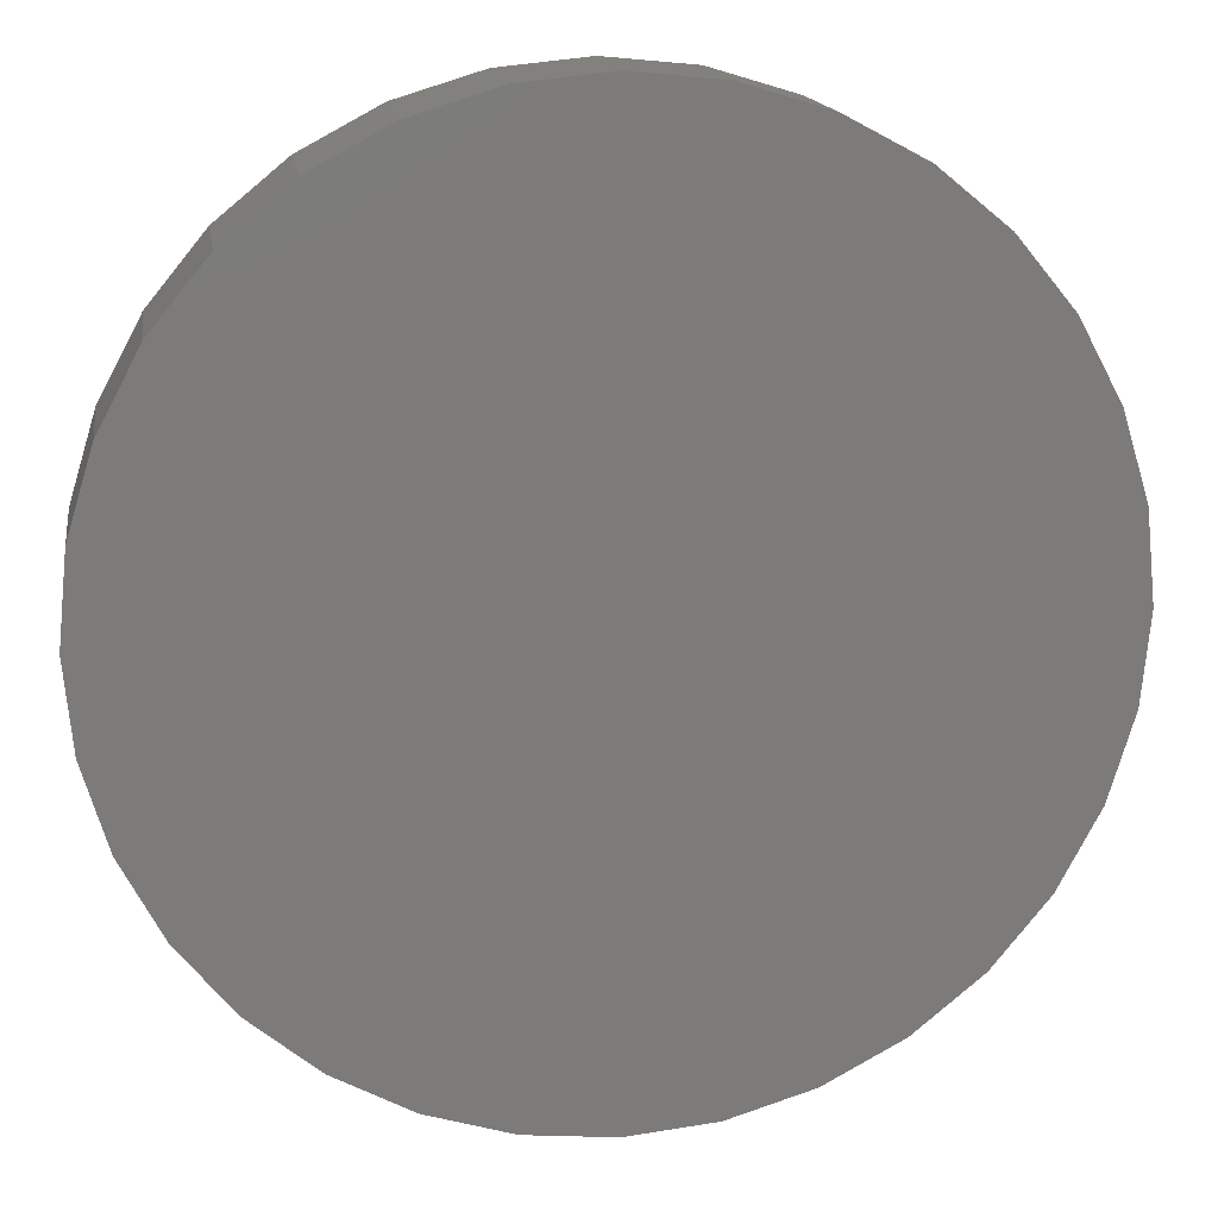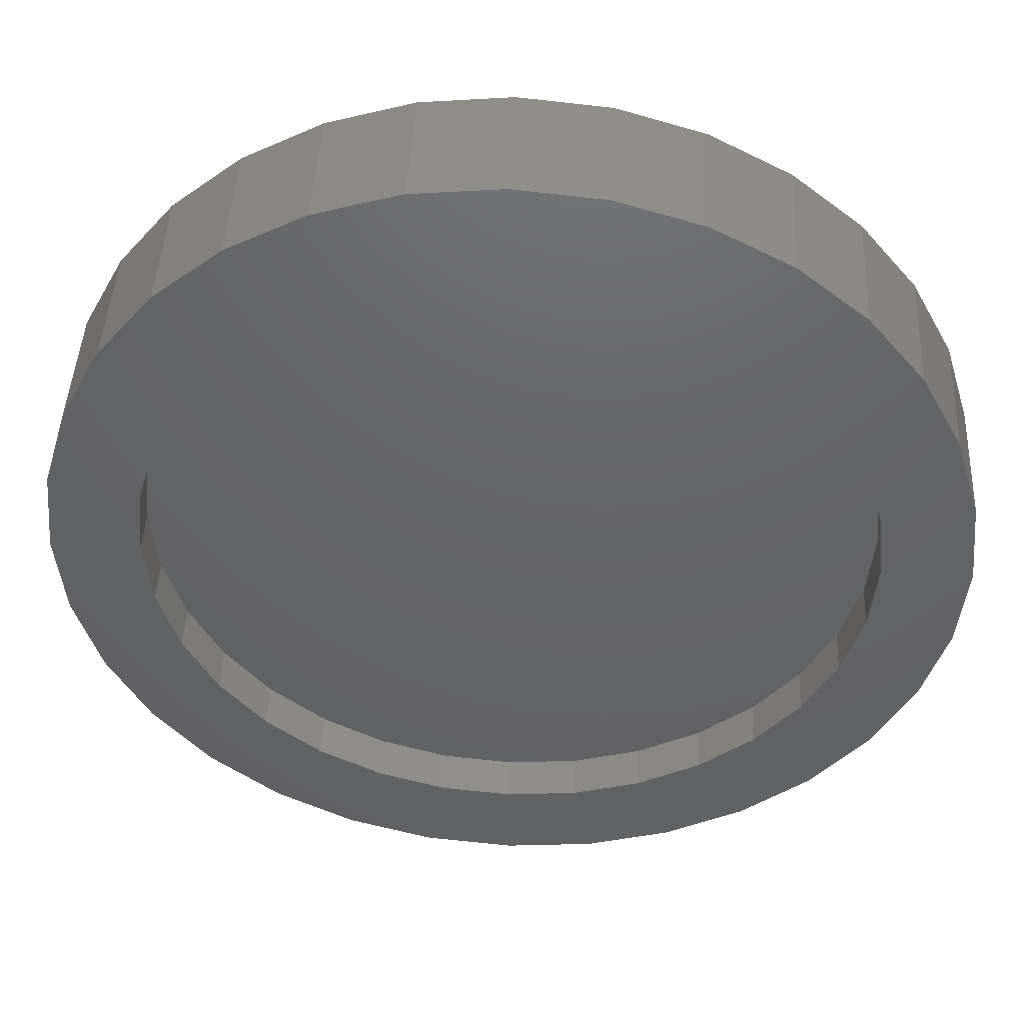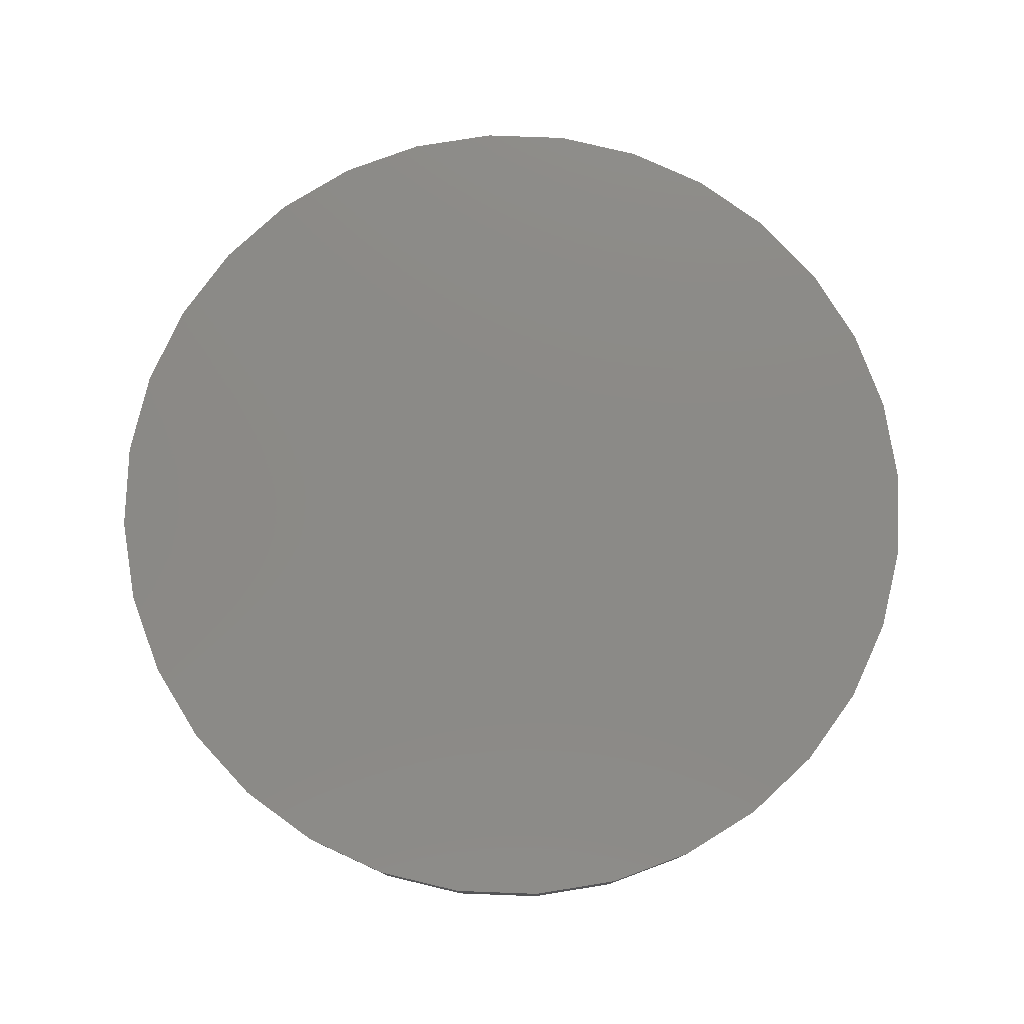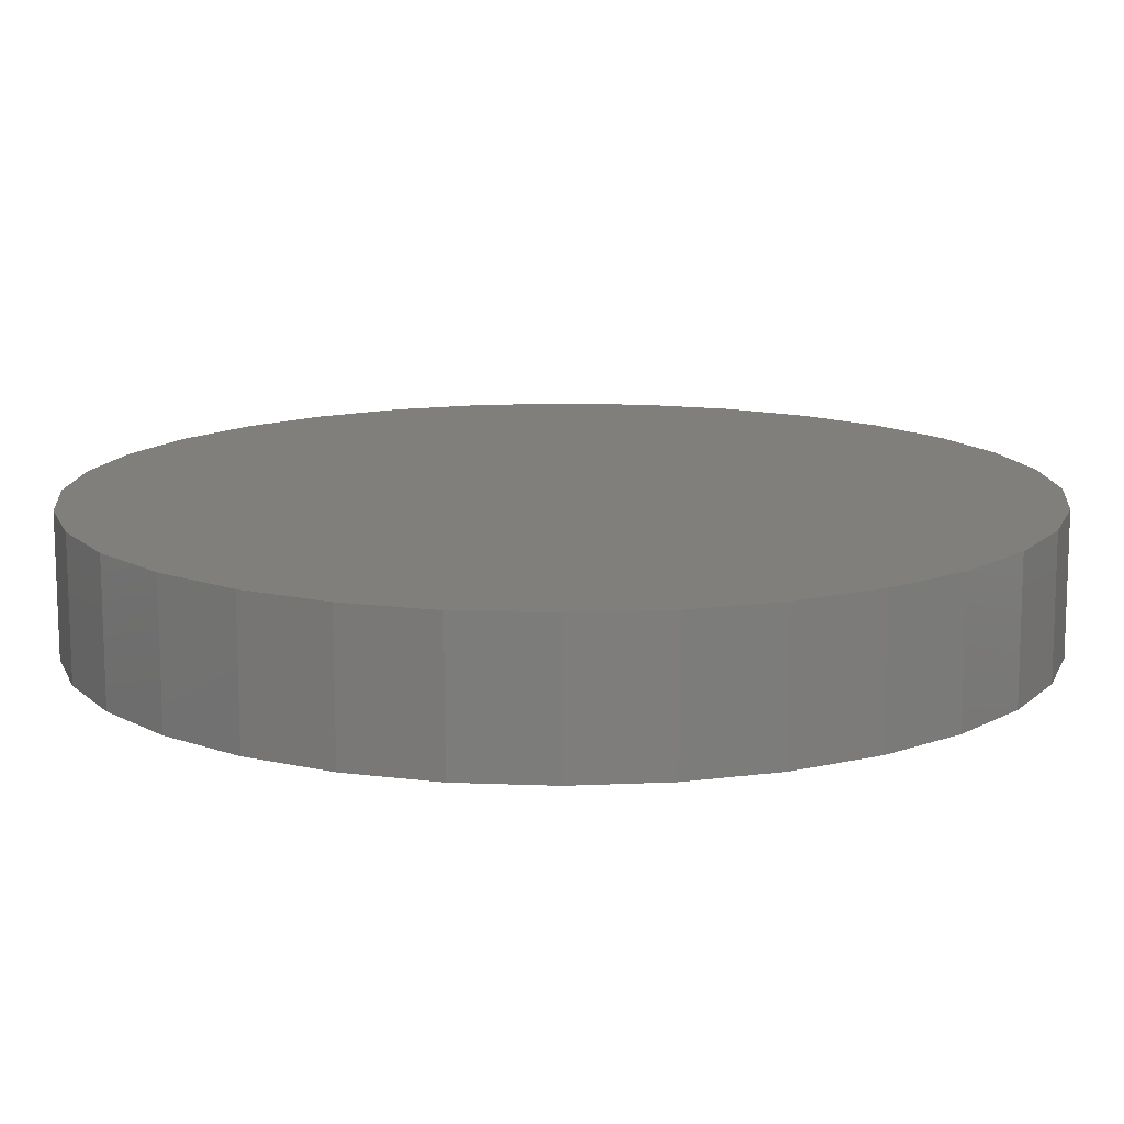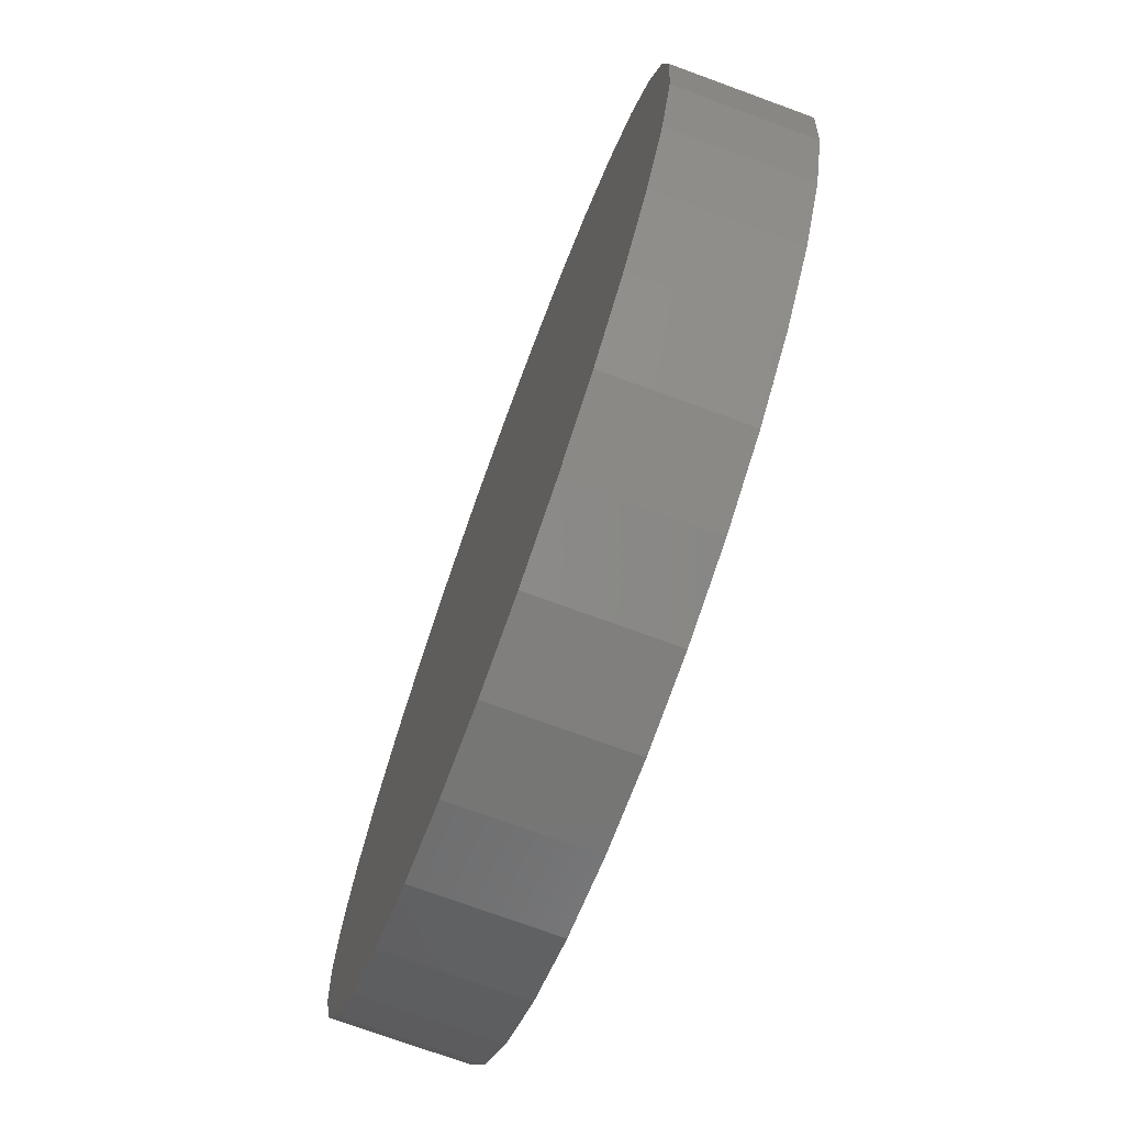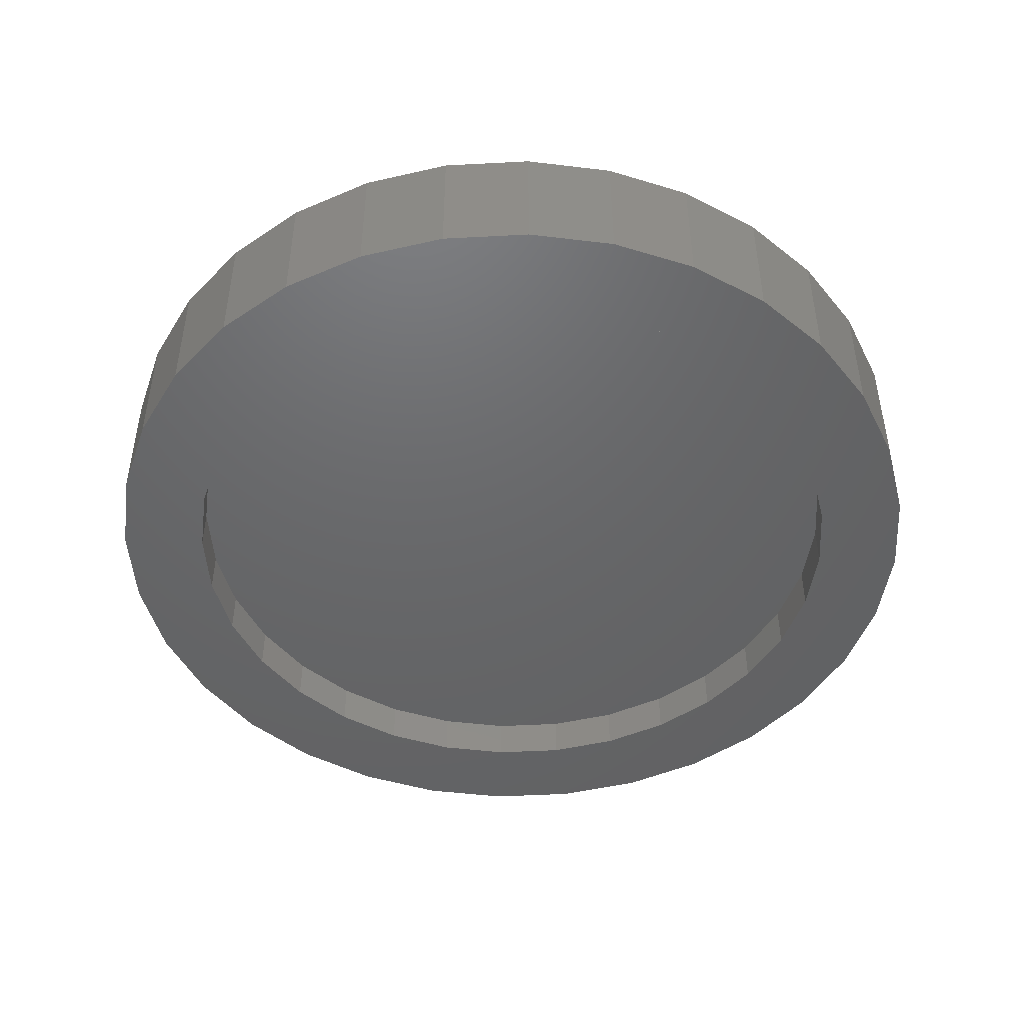
<metadata>
{"format":"stl","ext":"stl","renderer":"f3d","projection":"perspective","resolution":1024,"background":"white","views":[{"elev":15.5,"azim":171.3,"up":"+Z"},{"elev":44.6,"azim":2.8,"up":"+Z"},{"elev":78.4,"azim":86.5,"up":"+Y"},{"elev":-76.8,"azim":-179.9,"up":"+Z"},{"elev":-74.0,"azim":-110.1,"up":"+Z"},{"elev":-47.0,"azim":42.8,"up":"+Y"}]}
</metadata>
<code>
# stl→obj: 128 verts, 252 faces
v 0.3606 -0.03125 -0.004896
v 0.3764 -0.03125 0.01427
v 0.3346 -0.03125 0.01247
v 0.3201 -0.03125 -0.0148
v 0.3955 -0.03125 -0.1803
v 0.3764 -0.03125 -0.1646
v 0.3543 -0.03125 -0.1867
v 0.4174 -0.03125 -0.192
v 0.5534 -0.03125 0.05598
v 0.4905 -0.03125 0.04889
v 0.5142 -0.03125 0.04169
v 0.5773 -0.03125 0.03637
v 0.5361 -0.03125 0.03
v 0.5552 -0.03125 0.01427
v 0.5969 -0.03125 -0.1628
v 0.6115 -0.03125 -0.1355
v 0.571 -0.03125 -0.1454
v 0.5552 -0.03125 -0.1646
v 0.5773 -0.03125 -0.1867
v 0.5361 -0.03125 -0.1803
v 0.5142 -0.03125 -0.192
v 0.5534 -0.03125 -0.2063
v 0.4905 -0.03125 -0.1992
v 0.3782 -0.03125 0.05598
v 0.3543 -0.03125 0.03637
v 0.4174 -0.03125 0.04169
v 0.4411 -0.03125 0.04889
v 0.4658 -0.03125 0.05132
v 0.4054 -0.03125 0.07056
v 0.3955 -0.03125 0.03
v 0.3782 -0.03125 -0.2063
v 0.4054 -0.03125 -0.2209
v 0.4658 -0.03125 -0.2016
v 0.4411 -0.03125 -0.1992
v 0.5262 -0.03125 0.07056
v 0.4966 -0.03125 0.07954
v 0.4658 -0.03125 0.08257
v 0.435 -0.03125 0.07954
v 0.435 -0.03125 -0.2299
v 0.4658 -0.03125 -0.2329
v 0.4966 -0.03125 -0.2299
v 0.5262 -0.03125 -0.2209
v 0.3346 -0.03125 -0.1628
v 0.3606 -0.03125 -0.1454
v 0.3201 -0.03125 -0.1355
v 0.3489 -0.03125 -0.1236
v 0.3111 -0.03125 -0.1059
v 0.3417 -0.03125 -0.09984
v 0.3081 -0.03125 -0.07516
v 0.3393 -0.03125 -0.07516
v 0.3111 -0.03125 -0.04439
v 0.3417 -0.03125 -0.05049
v 0.3489 -0.03125 -0.02676
v 0.5969 -0.03125 0.01247
v 0.571 -0.03125 -0.004896
v 0.6115 -0.03125 -0.0148
v 0.5826 -0.03125 -0.02676
v 0.6205 -0.03125 -0.04439
v 0.5898 -0.03125 -0.05049
v 0.6235 -0.03125 -0.07516
v 0.5923 -0.03125 -0.07516
v 0.6205 -0.03125 -0.1059
v 0.5898 -0.03125 -0.09984
v 0.5826 -0.03125 -0.1236
v 0.4658 -0.01562 -0.2016
v 0.4905 -0.01562 -0.1992
v 0.5142 -0.01562 -0.192
v 0.5361 -0.01562 -0.1803
v 0.5552 -0.01562 -0.1646
v 0.571 -0.01562 -0.1454
v 0.5826 -0.01562 -0.1236
v 0.5898 -0.01562 -0.09984
v 0.5923 -0.01562 -0.07516
v 0.4411 -0.01562 -0.1992
v 0.4174 -0.01562 -0.192
v 0.3955 -0.01562 -0.1803
v 0.3764 -0.01562 -0.1646
v 0.3606 -0.01562 -0.1454
v 0.3489 -0.01562 -0.1236
v 0.3417 -0.01562 -0.09984
v 0.3393 -0.01562 -0.07516
v 0.4658 -0.01562 0.05132
v 0.4411 -0.01562 0.04889
v 0.4174 -0.01562 0.04169
v 0.3955 -0.01562 0.03
v 0.3764 -0.01562 0.01427
v 0.3606 -0.01562 -0.004896
v 0.3489 -0.01562 -0.02676
v 0.3417 -0.01562 -0.05049
v 0.4905 -0.01562 0.04889
v 0.5142 -0.01562 0.04169
v 0.5361 -0.01562 0.03
v 0.5552 -0.01562 0.01427
v 0.571 -0.01562 -0.004896
v 0.5826 -0.01562 -0.02676
v 0.5898 -0.01562 -0.05049
v 0.6235 0.01562 -0.07516
v 0.6205 0.01562 -0.1059
v 0.6115 0.01562 -0.1355
v 0.5969 0.01562 -0.1628
v 0.5773 0.01562 -0.1867
v 0.5534 0.01562 -0.2063
v 0.5262 0.01562 -0.2209
v 0.4966 0.01562 -0.2299
v 0.4658 0.01562 -0.2329
v 0.435 0.01562 -0.2299
v 0.4054 0.01562 -0.2209
v 0.3782 0.01562 -0.2063
v 0.3543 0.01562 -0.1867
v 0.3346 0.01562 -0.1628
v 0.3201 0.01562 -0.1355
v 0.3111 0.01562 -0.1059
v 0.3081 0.01562 -0.07516
v 0.3111 0.01562 -0.04439
v 0.3201 0.01562 -0.0148
v 0.3346 0.01562 0.01247
v 0.3543 0.01562 0.03637
v 0.3782 0.01562 0.05598
v 0.4054 0.01562 0.07056
v 0.435 0.01562 0.07954
v 0.4658 0.01562 0.08257
v 0.4966 0.01562 0.07954
v 0.5262 0.01562 0.07056
v 0.5534 0.01562 0.05598
v 0.5773 0.01562 0.03637
v 0.5969 0.01562 0.01247
v 0.6115 0.01562 -0.0148
v 0.6205 0.01562 -0.04439
f 1 2 3
f 3 4 1
f 5 6 7
f 5 7 8
f 9 10 11
f 9 11 12
f 12 11 13
f 12 13 14
f 15 16 17
f 17 18 15
f 19 15 18
f 19 18 20
f 20 21 19
f 22 19 21
f 22 21 23
f 24 25 26
f 24 26 27
f 24 27 28
f 24 28 29
f 25 3 2
f 25 2 30
f 25 30 26
f 31 32 33
f 31 33 34
f 31 34 8
f 31 8 7
f 28 10 9
f 28 9 35
f 28 35 36
f 28 36 37
f 28 37 38
f 28 38 29
f 33 32 39
f 33 39 40
f 33 40 41
f 33 41 42
f 33 42 22
f 33 22 23
f 7 6 43
f 43 6 44
f 43 44 45
f 45 44 46
f 45 46 47
f 47 46 48
f 47 48 49
f 49 48 50
f 49 50 51
f 51 50 52
f 51 52 4
f 4 52 53
f 4 53 1
f 12 14 54
f 54 14 55
f 54 55 56
f 56 55 57
f 56 57 58
f 58 57 59
f 58 59 60
f 60 59 61
f 60 61 62
f 62 61 63
f 62 63 16
f 16 63 64
f 16 64 17
f 65 23 66
f 66 23 21
f 66 21 67
f 67 21 20
f 67 20 68
f 68 20 18
f 68 18 69
f 69 18 17
f 69 17 70
f 70 17 64
f 70 64 71
f 71 64 63
f 71 63 72
f 72 63 61
f 72 61 73
f 23 65 33
f 33 65 74
f 33 74 34
f 34 74 75
f 34 75 8
f 8 75 76
f 8 76 5
f 5 76 77
f 5 77 6
f 6 77 78
f 6 78 44
f 44 78 79
f 44 79 46
f 46 79 80
f 46 80 48
f 48 80 81
f 48 81 50
f 82 27 83
f 83 27 26
f 83 26 84
f 84 26 30
f 84 30 85
f 85 30 2
f 85 2 86
f 86 2 1
f 86 1 87
f 87 1 53
f 87 53 88
f 88 53 52
f 88 52 89
f 89 52 50
f 89 50 81
f 27 82 28
f 28 82 90
f 28 90 10
f 10 90 91
f 10 91 11
f 11 91 92
f 11 92 13
f 13 92 93
f 13 93 14
f 14 93 94
f 14 94 55
f 55 94 95
f 55 95 57
f 57 95 96
f 57 96 59
f 59 96 73
f 59 73 61
f 97 60 98
f 98 60 62
f 98 62 99
f 99 62 16
f 99 16 100
f 100 16 15
f 100 15 101
f 101 15 19
f 101 19 102
f 102 19 22
f 102 22 103
f 103 22 42
f 103 42 104
f 104 42 41
f 104 41 105
f 105 41 40
f 105 40 106
f 106 40 39
f 106 39 107
f 107 39 32
f 107 32 108
f 108 32 31
f 108 31 109
f 109 31 7
f 109 7 110
f 110 7 43
f 110 43 111
f 111 43 45
f 111 45 112
f 112 45 47
f 112 47 113
f 113 47 49
f 113 49 114
f 114 49 51
f 114 51 115
f 115 51 4
f 115 4 116
f 116 4 3
f 116 3 117
f 117 3 25
f 117 25 118
f 118 25 24
f 118 24 119
f 119 24 29
f 119 29 120
f 120 29 38
f 120 38 121
f 121 38 37
f 121 37 122
f 122 37 36
f 122 36 123
f 123 36 35
f 123 35 124
f 124 35 9
f 124 9 125
f 125 9 12
f 125 12 126
f 126 12 54
f 126 54 127
f 127 54 56
f 127 56 128
f 128 56 58
f 128 58 97
f 97 58 60
f 121 122 120
f 119 120 122
f 123 119 122
f 104 106 103
f 105 106 104
f 106 107 103
f 103 107 108
f 103 108 102
f 102 108 109
f 102 109 101
f 101 109 110
f 101 110 100
f 100 110 111
f 100 111 99
f 99 111 112
f 99 112 98
f 98 112 113
f 98 113 97
f 97 113 114
f 97 114 128
f 128 114 115
f 128 115 127
f 127 115 116
f 127 116 126
f 126 116 117
f 126 117 125
f 125 117 118
f 125 118 124
f 124 118 119
f 124 119 123
f 83 90 82
f 90 83 84
f 90 84 91
f 91 84 85
f 91 85 92
f 68 75 67
f 67 75 74
f 67 74 66
f 66 74 65
f 92 85 93
f 93 85 86
f 93 86 94
f 94 86 87
f 94 87 95
f 95 87 88
f 95 88 96
f 96 88 89
f 96 89 73
f 73 89 81
f 73 81 72
f 72 81 80
f 72 80 71
f 71 80 79
f 71 79 70
f 70 79 78
f 70 78 69
f 69 78 77
f 69 77 68
f 68 77 76
f 68 76 75

</code>
